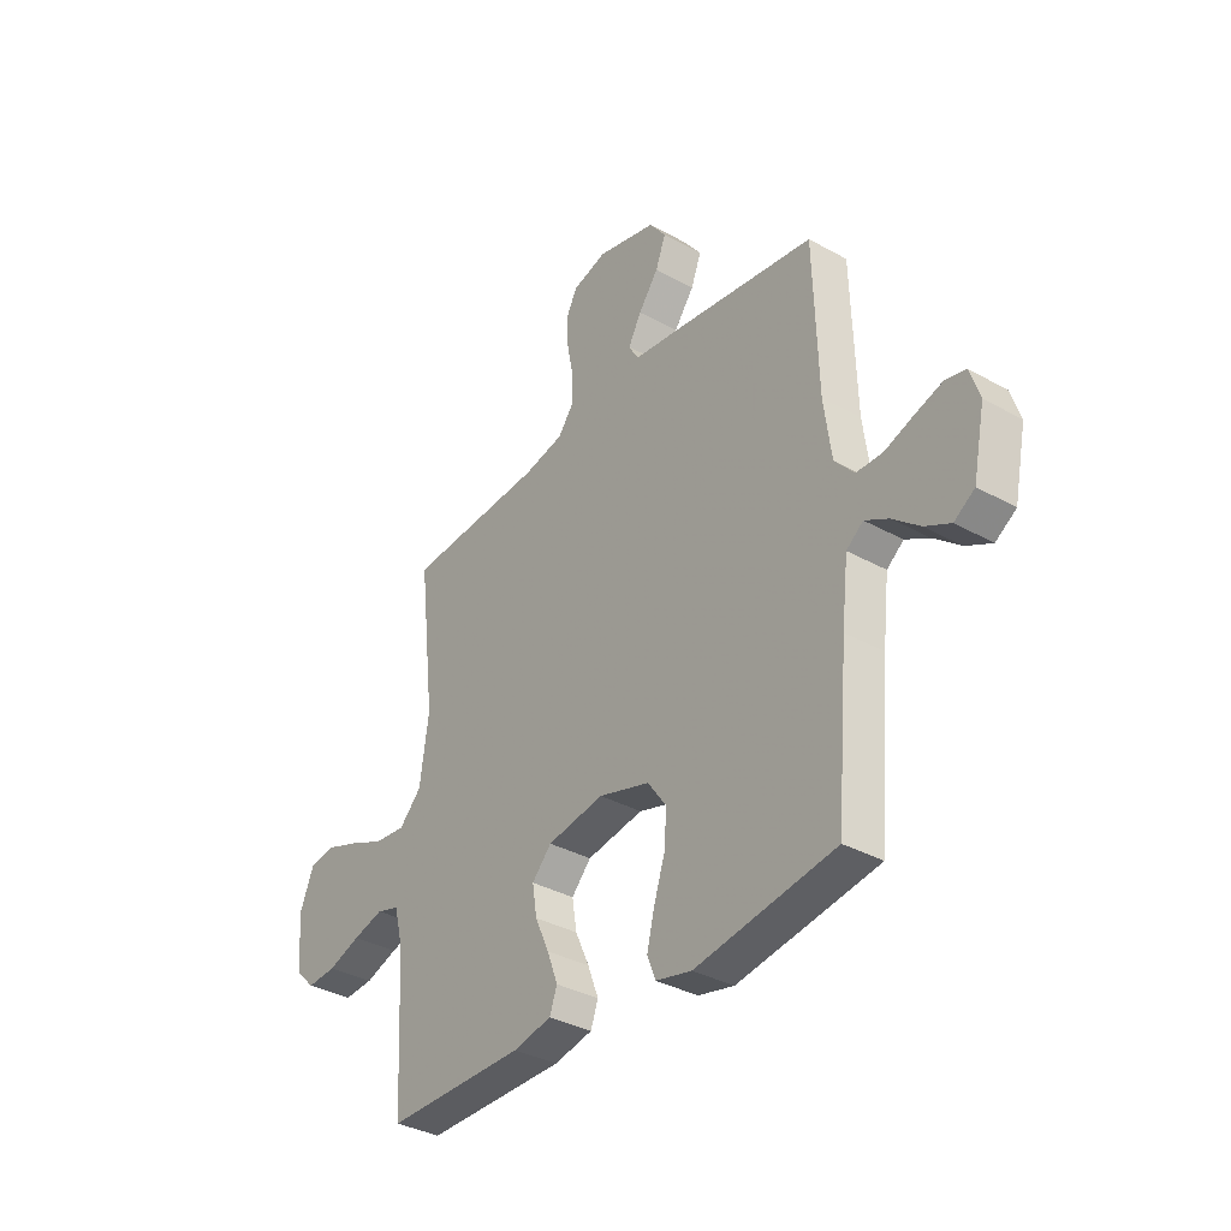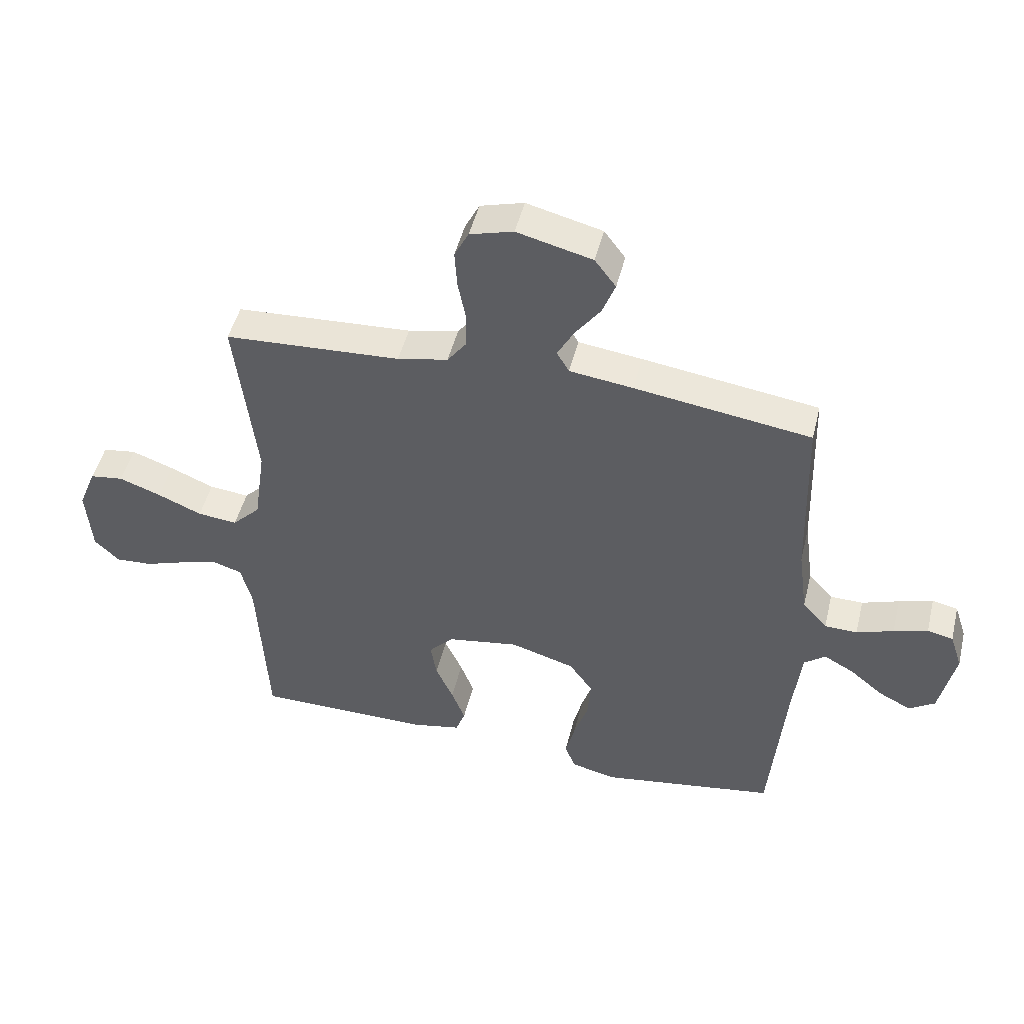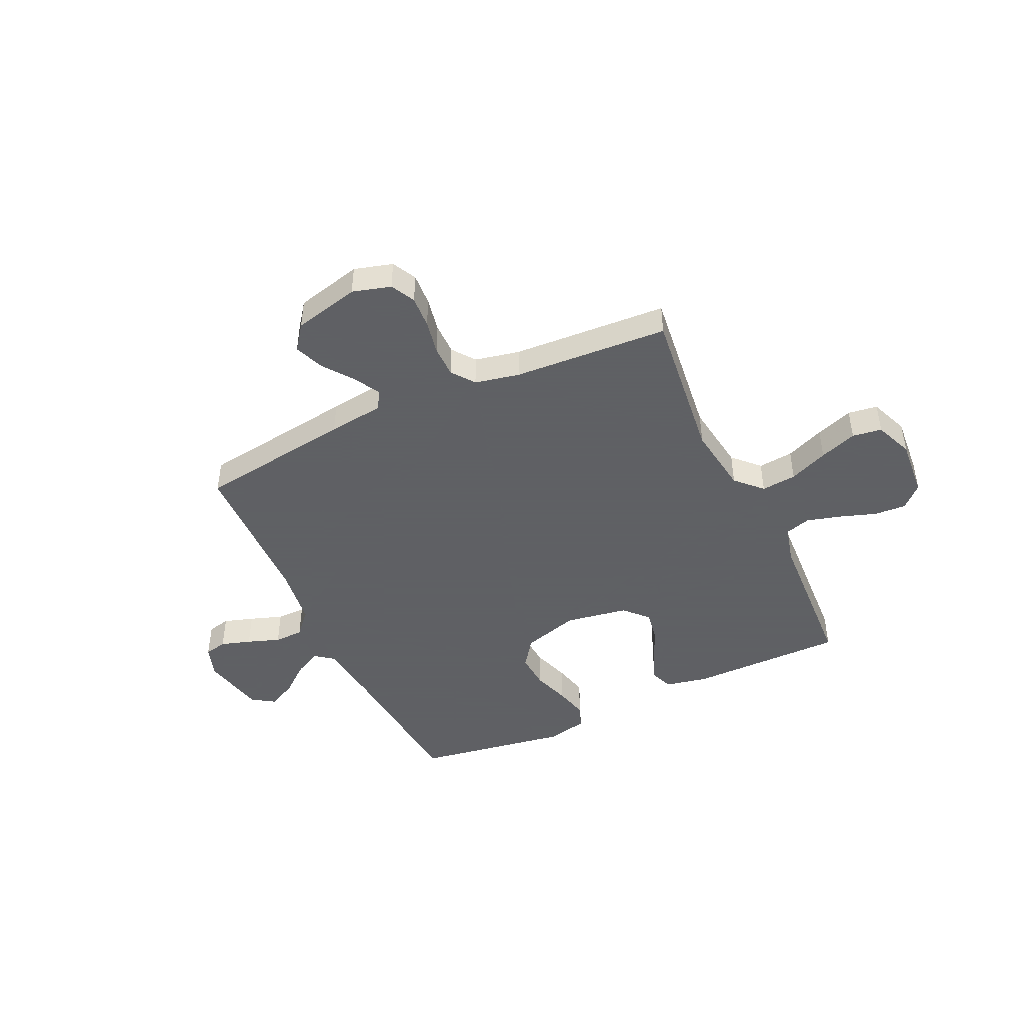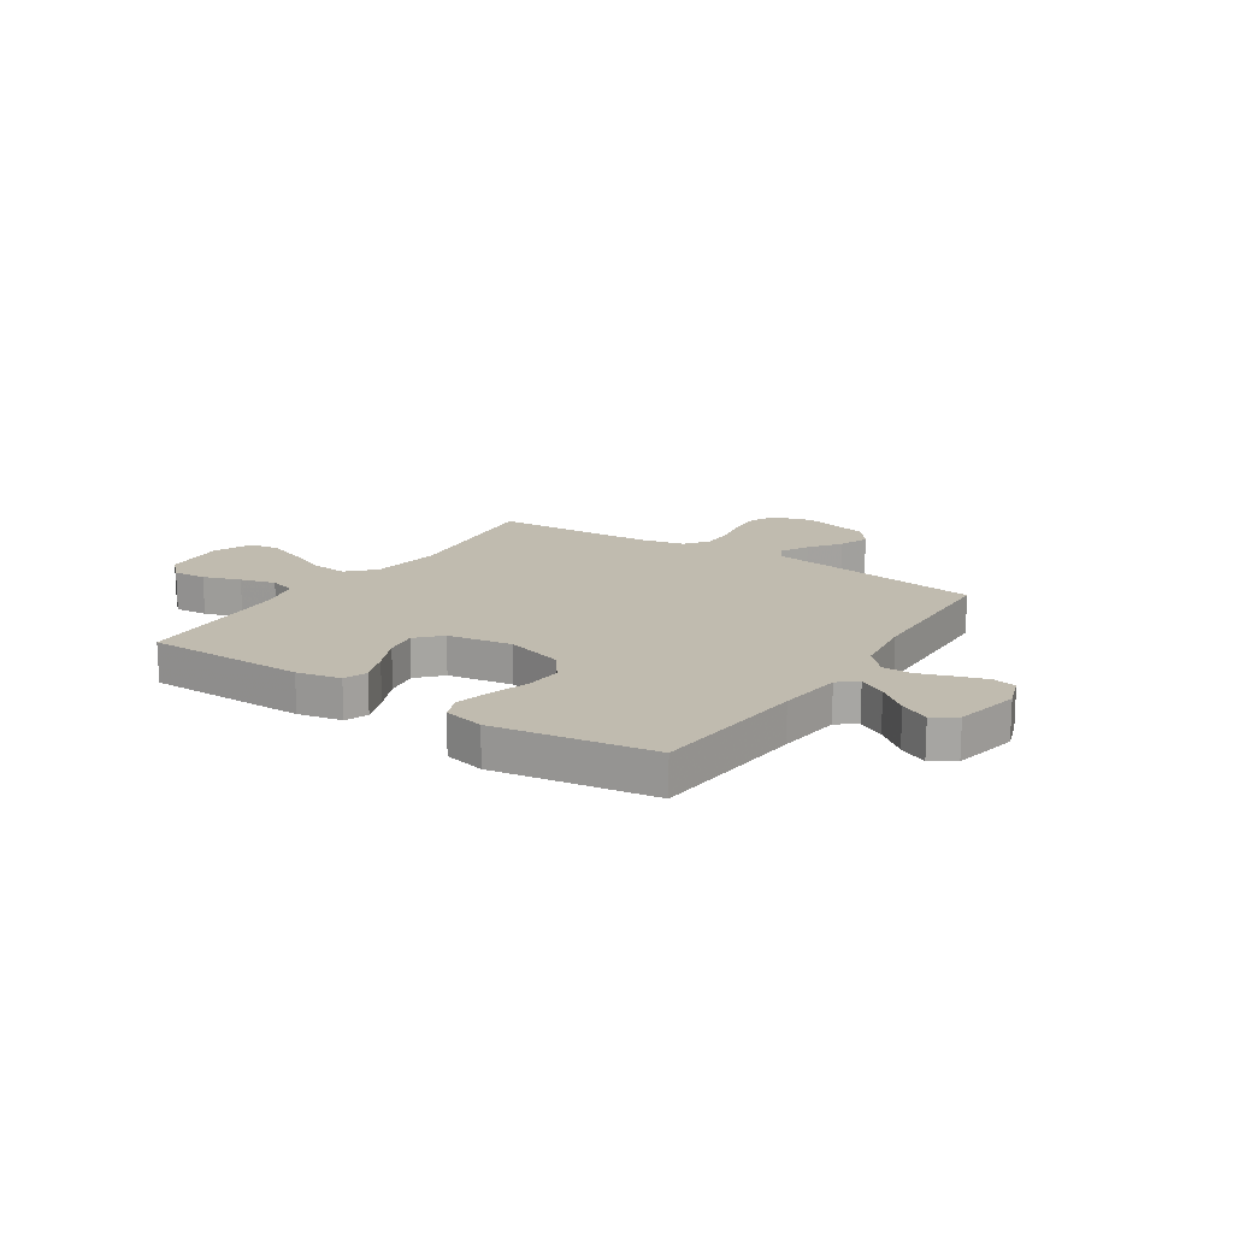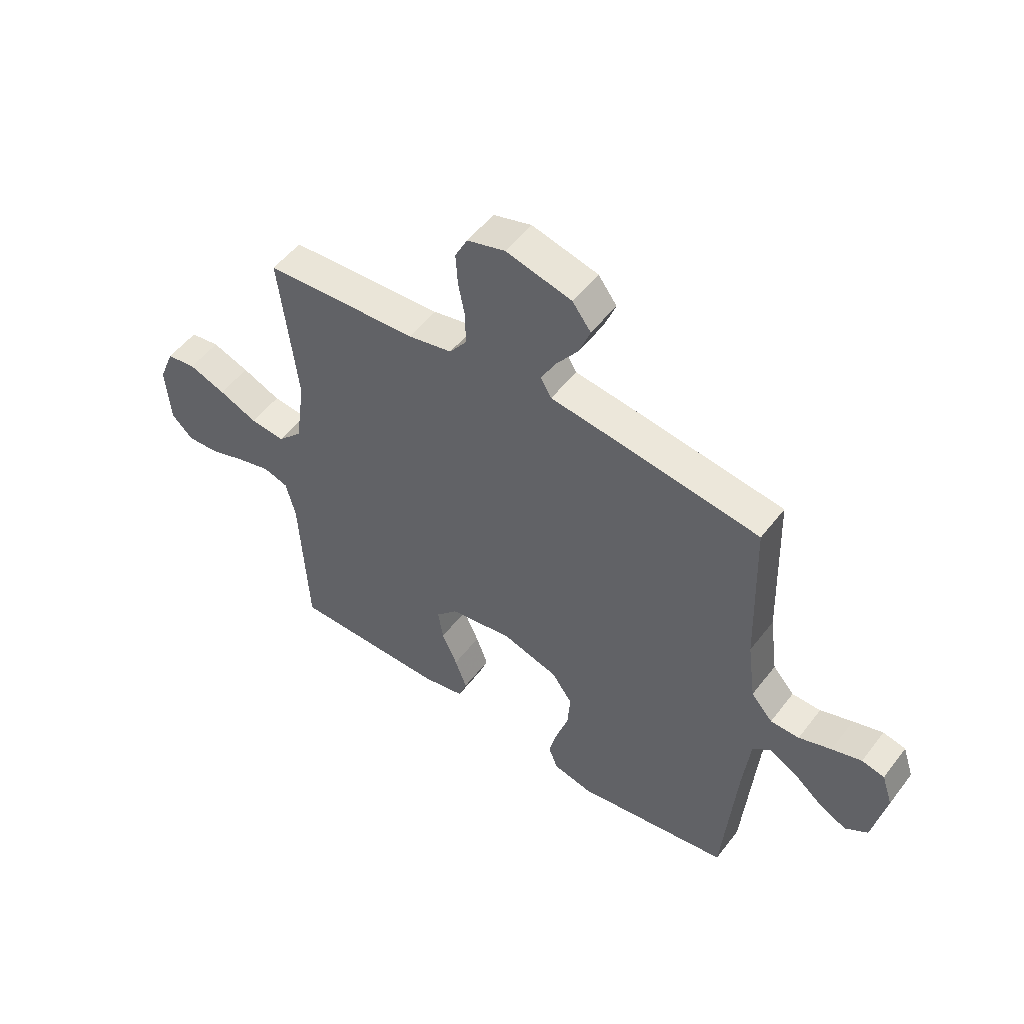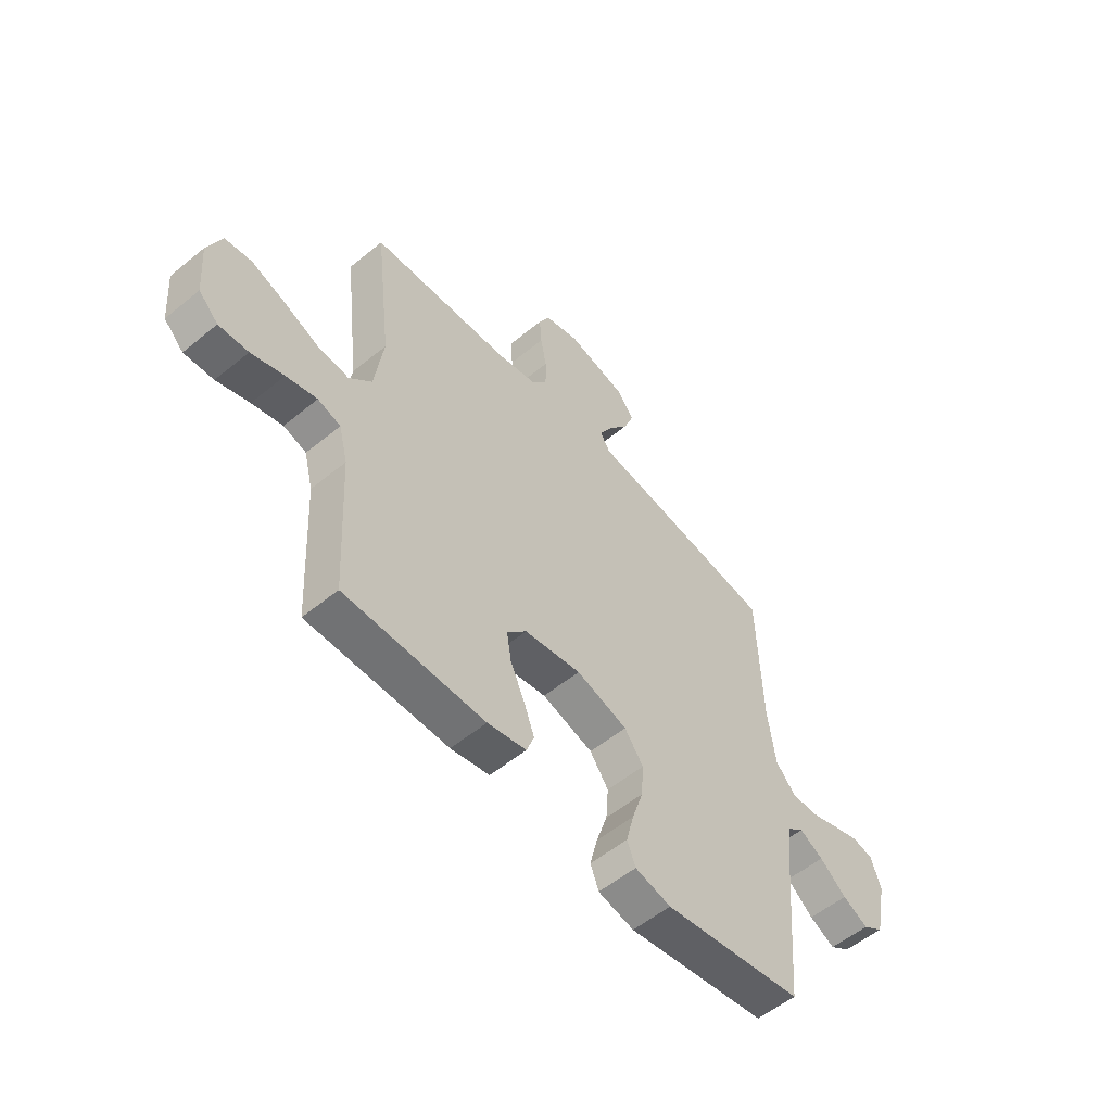
<metadata>
{"format":"obj","ext":"obj","renderer":"f3d","projection":"perspective","resolution":1024,"background":"white","views":[{"elev":-35.1,"azim":-126.5,"up":"+Z"},{"elev":48.1,"azim":-166.3,"up":"+Z"},{"elev":-45.3,"azim":25.0,"up":"+Y"},{"elev":16.2,"azim":-146.8,"up":"+Y"},{"elev":51.6,"azim":-143.7,"up":"+Z"},{"elev":-55.3,"azim":130.8,"up":"+Z"}]}
</metadata>
<code>
v 0.5 0.07 -0.5
v 0.2 0.07 -0.501
v 0.117 0.07 -0.484
v 0.101 0.07 -0.44
v 0.124 0.07 -0.379
v 0.154 0.07 -0.313
v 0.164 0.07 -0.251
v 0.122 0.07 -0.206
v 0 0.07 -0.186
v -0.11 0.07 -0.219
v -0.15 0.07 -0.275
v -0.145 0.07 -0.345
v -0.121 0.07 -0.418
v -0.105 0.07 -0.483
v -0.123 0.07 -0.529
v -0.2 0.07 -0.547
v -0.5 0.07 -0.5
v -0.526 0.07 -0.2
v -0.54 0.07 -0.078
v -0.576 0.07 -0.05
v -0.627 0.07 -0.078
v -0.684 0.07 -0.125
v -0.739 0.07 -0.153
v -0.783 0.07 -0.124
v -0.809 0.07 0
v -0.788 0.07 0.063
v -0.744 0.07 0.073
v -0.686 0.07 0.055
v -0.623 0.07 0.033
v -0.567 0.07 0.034
v -0.525 0.07 0.081
v -0.509 0.07 0.2
v -0.5 0.07 0.5
v -0.2 0.07 0.543
v -0.092 0.07 0.557
v -0.071 0.07 0.593
v -0.099 0.07 0.644
v -0.142 0.07 0.702
v -0.164 0.07 0.759
v -0.128 0.07 0.807
v 0 0.07 0.839
v 0.074 0.07 0.818
v 0.098 0.07 0.771
v 0.094 0.07 0.708
v 0.081 0.07 0.641
v 0.081 0.07 0.579
v 0.114 0.07 0.535
v 0.2 0.07 0.517
v 0.5 0.07 0.5
v 0.465 0.07 0.2
v 0.484 0.07 0.066
v 0.532 0.07 0.017
v 0.6 0.07 0.024
v 0.675 0.07 0.056
v 0.747 0.07 0.082
v 0.804 0.07 0.074
v 0.834 0.07 0
v 0.825 0.07 -0.115
v 0.783 0.07 -0.156
v 0.72 0.07 -0.152
v 0.65 0.07 -0.128
v 0.584 0.07 -0.11
v 0.535 0.07 -0.125
v 0.516 0.07 -0.2
v 0.5 0 -0.5
v 0.2 0 -0.501
v 0.117 0 -0.484
v 0.101 0 -0.44
v 0.124 0 -0.379
v 0.154 0 -0.313
v 0.164 0 -0.251
v 0.122 0 -0.206
v 0 0 -0.186
v -0.11 0 -0.219
v -0.15 0 -0.275
v -0.145 0 -0.345
v -0.121 0 -0.418
v -0.105 0 -0.483
v -0.123 0 -0.529
v -0.2 0 -0.547
v -0.5 0 -0.5
v -0.526 0 -0.2
v -0.54 0 -0.078
v -0.576 0 -0.05
v -0.627 0 -0.078
v -0.684 0 -0.125
v -0.739 0 -0.153
v -0.783 0 -0.124
v -0.809 0 0
v -0.788 0 0.063
v -0.744 0 0.073
v -0.686 0 0.055
v -0.623 0 0.033
v -0.567 0 0.034
v -0.525 0 0.081
v -0.509 0 0.2
v -0.5 0 0.5
v -0.2 0 0.543
v -0.092 0 0.557
v -0.071 0 0.593
v -0.099 0 0.644
v -0.142 0 0.702
v -0.164 0 0.759
v -0.128 0 0.807
v 0 0 0.839
v 0.074 0 0.818
v 0.098 0 0.771
v 0.094 0 0.708
v 0.081 0 0.641
v 0.081 0 0.579
v 0.114 0 0.535
v 0.2 0 0.517
v 0.5 0 0.5
v 0.465 0 0.2
v 0.484 0 0.066
v 0.532 0 0.017
v 0.6 0 0.024
v 0.675 0 0.056
v 0.747 0 0.082
v 0.804 0 0.074
v 0.834 0 0
v 0.825 0 -0.115
v 0.783 0 -0.156
v 0.72 0 -0.152
v 0.65 0 -0.128
v 0.584 0 -0.11
v 0.535 0 -0.125
v 0.516 0 -0.2
f 58 59 60 61
f 58 61 62
f 57 58 62
f 56 57 62 63
f 53 54 55 56
f 48 49 50
f 47 48 50 51
f 42 43 44 45
f 42 45 46
f 41 42 46
f 40 41 46
f 37 38 39 40
f 36 37 40 46
f 35 36 46 47
f 32 33 34 35
f 31 32 35 47
f 26 27 28 29
f 24 25 26 29
f 24 29 30
f 21 22 23 24
f 20 21 24 30
f 19 20 30 31
f 15 16 17 18
f 12 13 14 15
f 12 15 18 19
f 3 4 5 6
f 1 2 3 6
f 64 1 6 7
f 63 64 7 8
f 53 56 63 8
f 52 53 8 9
f 51 52 9 10
f 47 51 10
f 31 47 10 11
f 11 12 19 31
f 125 124 123 122
f 126 125 122
f 126 122 121
f 127 126 121 120
f 120 119 118 117
f 114 113 112
f 115 114 112 111
f 109 108 107 106
f 110 109 106
f 110 106 105
f 110 105 104
f 104 103 102 101
f 110 104 101 100
f 111 110 100 99
f 99 98 97 96
f 111 99 96 95
f 93 92 91 90
f 93 90 89 88
f 94 93 88
f 88 87 86 85
f 94 88 85 84
f 95 94 84 83
f 82 81 80 79
f 79 78 77 76
f 83 82 79 76
f 70 69 68 67
f 70 67 66 65
f 71 70 65 128
f 72 71 128 127
f 72 127 120 117
f 73 72 117 116
f 74 73 116 115
f 74 115 111
f 75 74 111 95
f 95 83 76 75
f 1 65 66 2
f 2 66 67 3
f 3 67 68 4
f 4 68 69 5
f 5 69 70 6
f 6 70 71 7
f 7 71 72 8
f 8 72 73 9
f 9 73 74 10
f 10 74 75 11
f 11 75 76 12
f 12 76 77 13
f 13 77 78 14
f 14 78 79 15
f 15 79 80 16
f 16 80 81 17
f 17 81 82 18
f 18 82 83 19
f 19 83 84 20
f 20 84 85 21
f 21 85 86 22
f 22 86 87 23
f 23 87 88 24
f 24 88 89 25
f 25 89 90 26
f 26 90 91 27
f 27 91 92 28
f 28 92 93 29
f 29 93 94 30
f 30 94 95 31
f 31 95 96 32
f 32 96 97 33
f 33 97 98 34
f 34 98 99 35
f 35 99 100 36
f 36 100 101 37
f 37 101 102 38
f 38 102 103 39
f 39 103 104 40
f 40 104 105 41
f 41 105 106 42
f 42 106 107 43
f 43 107 108 44
f 44 108 109 45
f 45 109 110 46
f 46 110 111 47
f 47 111 112 48
f 48 112 113 49
f 49 113 114 50
f 50 114 115 51
f 51 115 116 52
f 52 116 117 53
f 53 117 118 54
f 54 118 119 55
f 55 119 120 56
f 56 120 121 57
f 57 121 122 58
f 58 122 123 59
f 59 123 124 60
f 60 124 125 61
f 61 125 126 62
f 62 126 127 63
f 63 127 128 64
f 64 128 65 1

</code>
